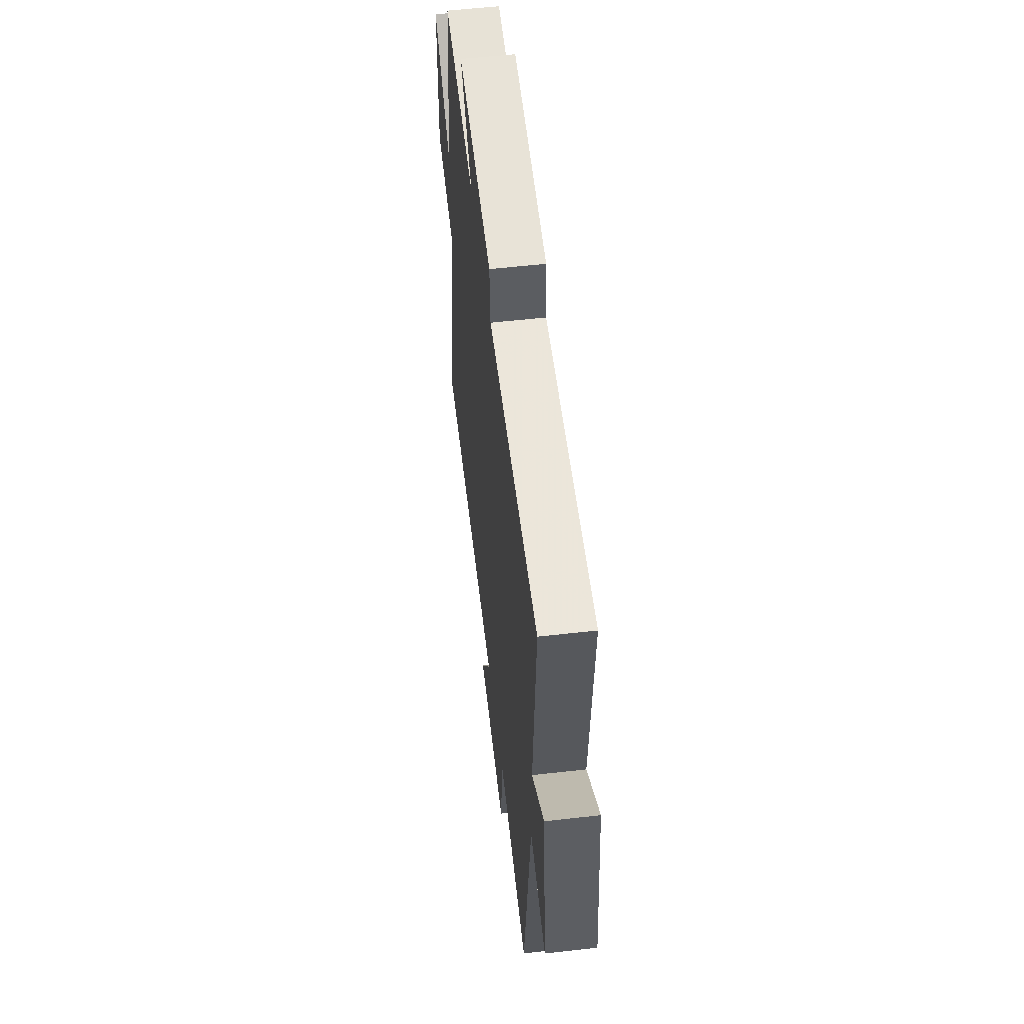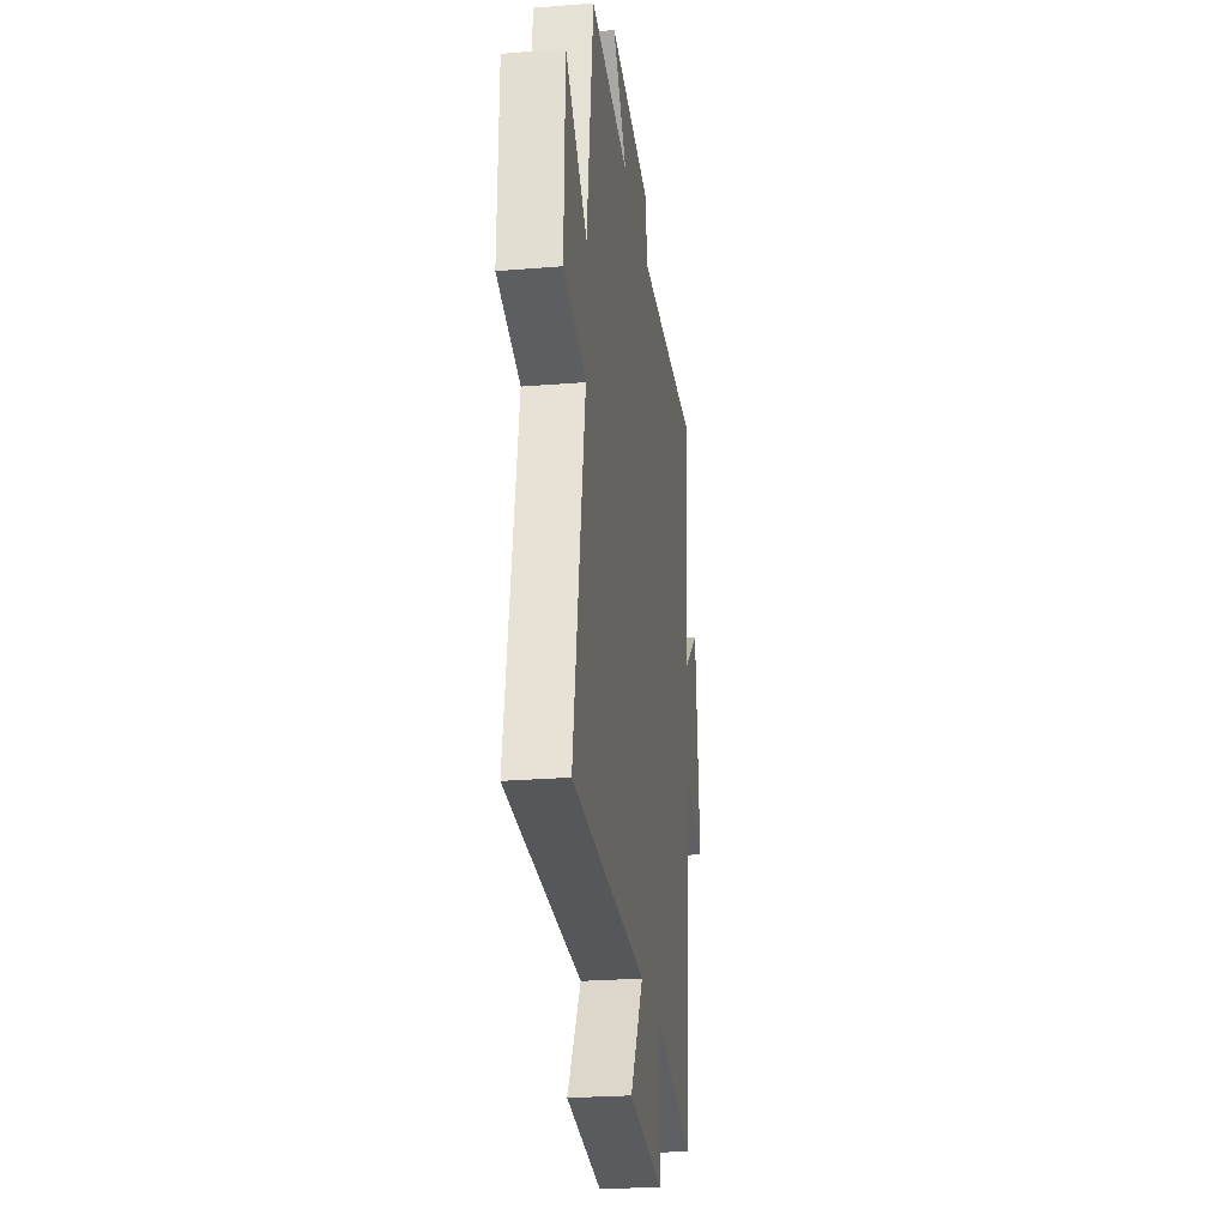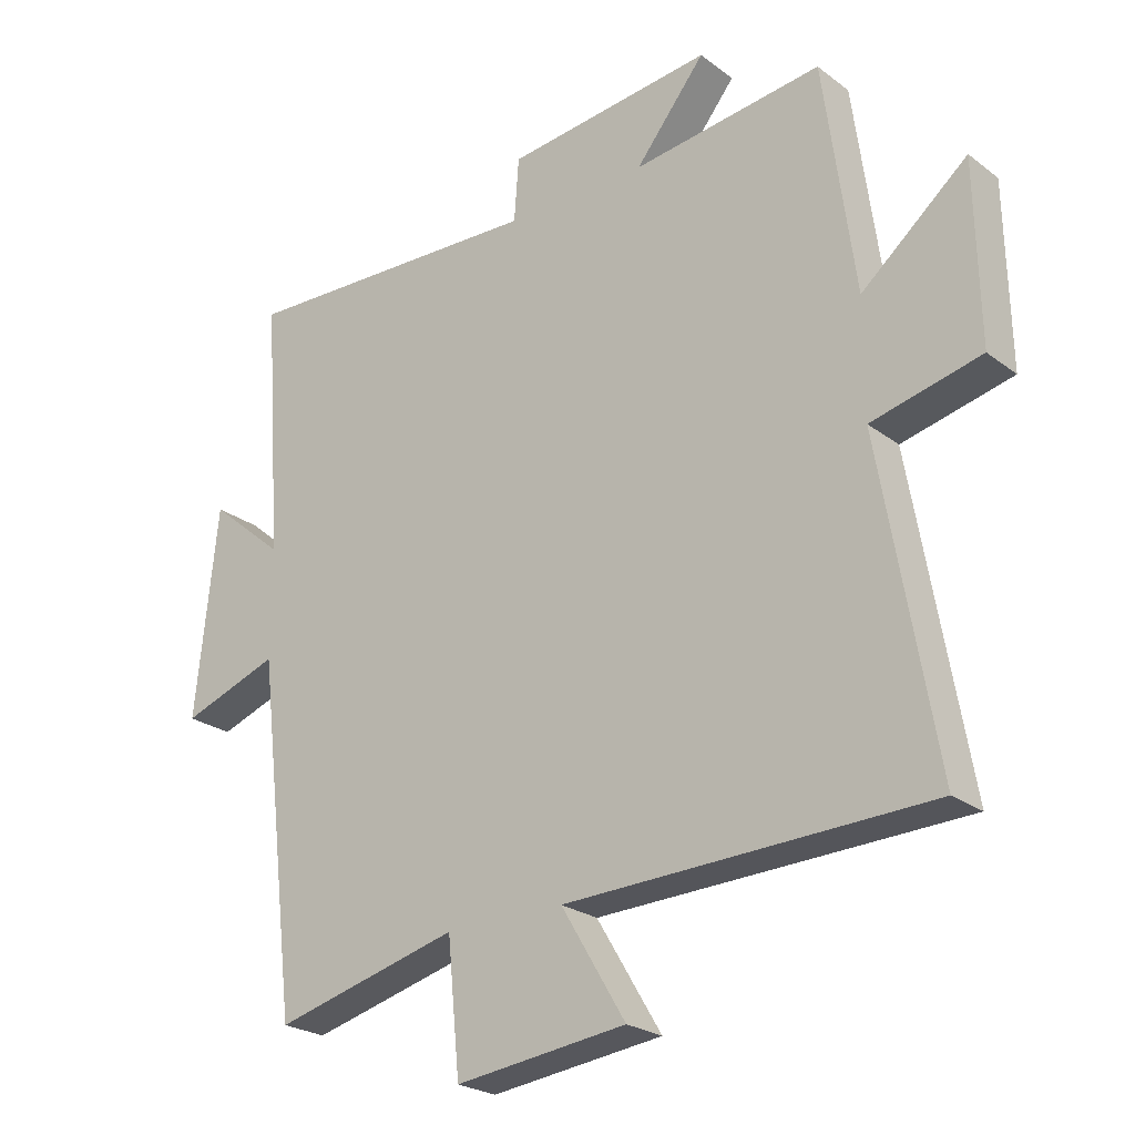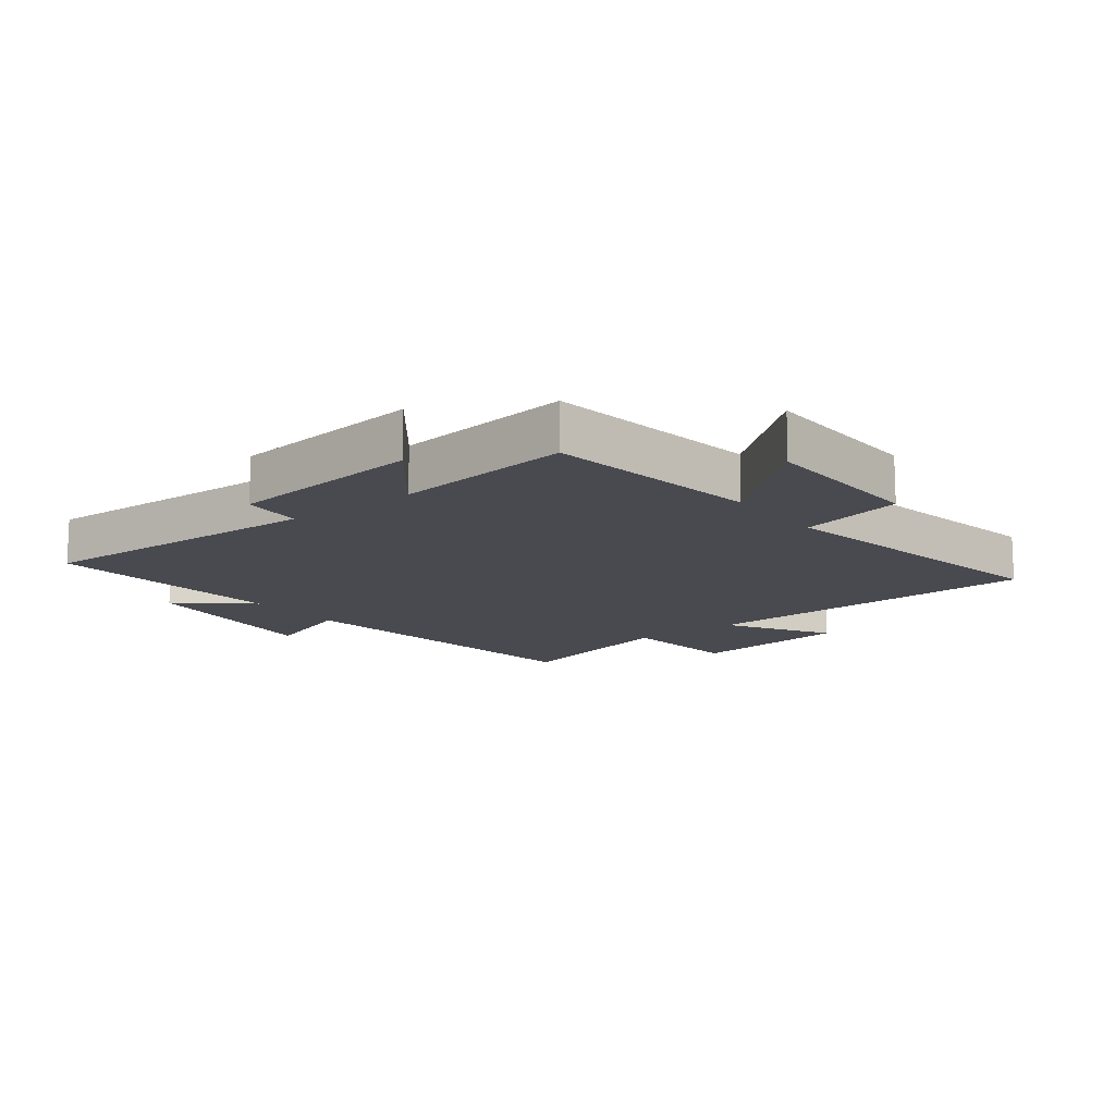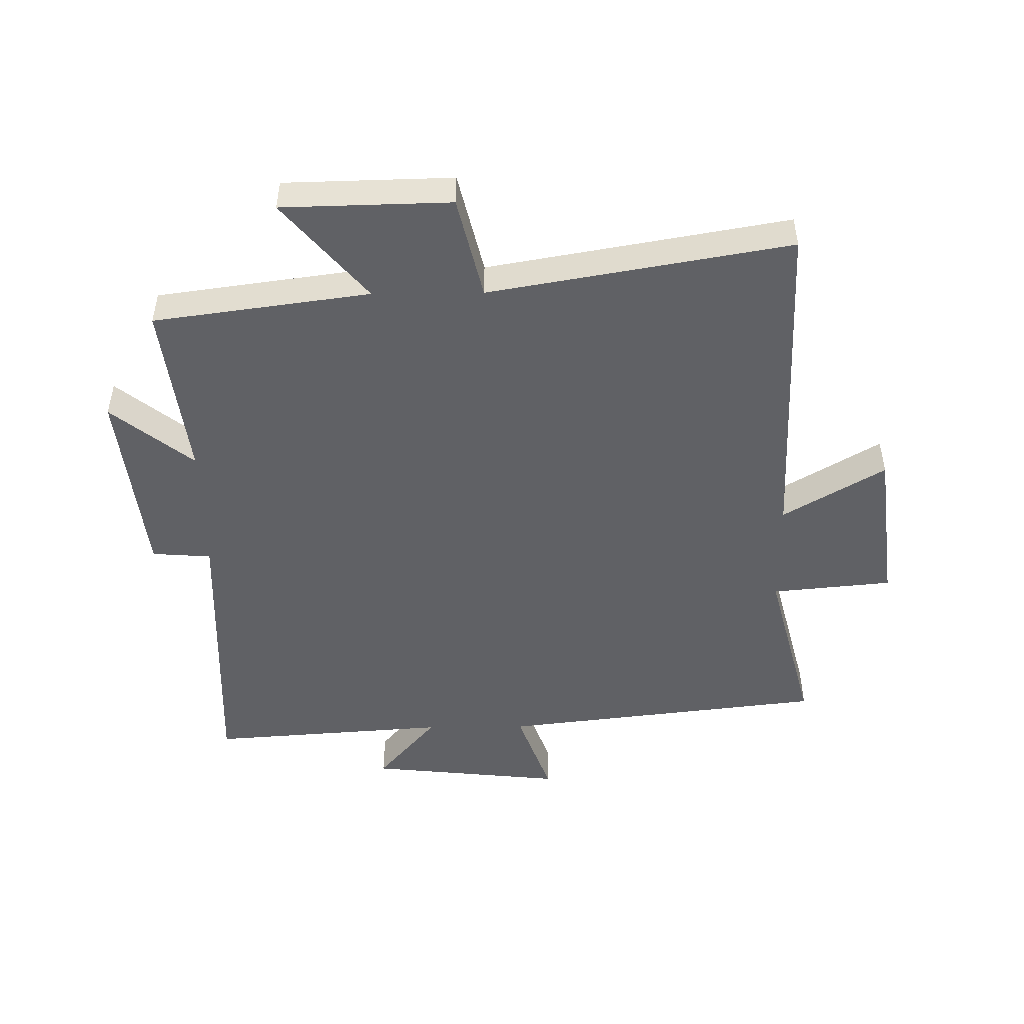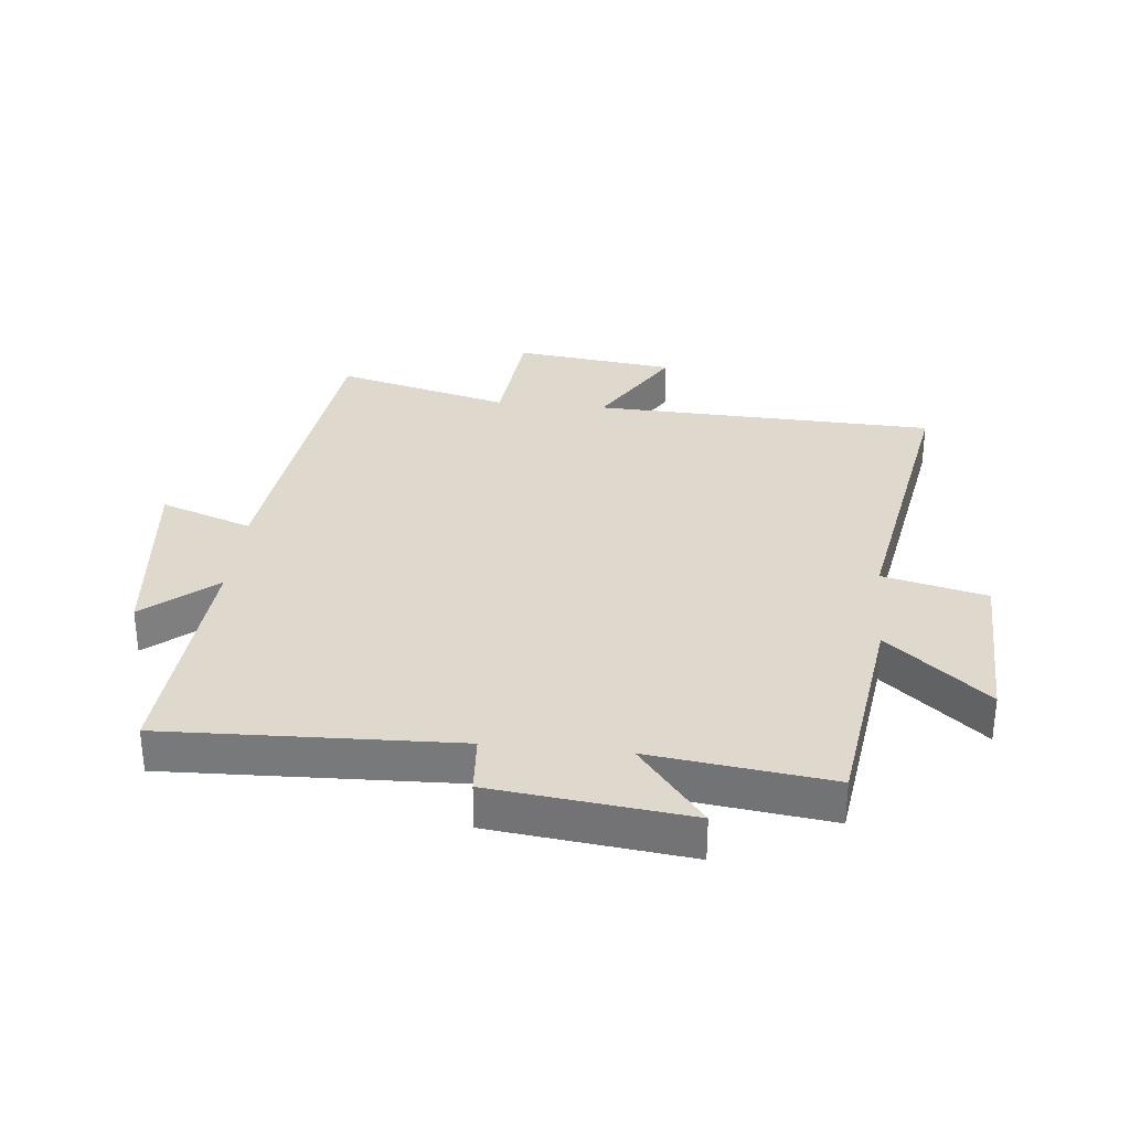
<metadata>
{"format":"obj","ext":"obj","renderer":"f3d","projection":"perspective","resolution":1024,"background":"white","views":[{"elev":56.3,"azim":-96.8,"up":"+Z"},{"elev":-25.5,"azim":97.5,"up":"+Z"},{"elev":-24.0,"azim":39.1,"up":"+Z"},{"elev":-13.6,"azim":37.7,"up":"+Y"},{"elev":-48.8,"azim":90.7,"up":"+Y"},{"elev":31.9,"azim":5.9,"up":"+Y"}]}
</metadata>
<code>
v 0.452 0.07 0.536
v 0.5 0.07 0.184
v 0.662 0.07 0.32
v 0.668 0.07 0.046
v 0.5 0.07 0.006
v 0.585 0.07 -0.482
v 0.028 0.07 -0.5
v 0.127 0.07 -0.665
v -0.135 0.07 -0.697
v -0.154 0.07 -0.5
v -0.437 0.07 -0.573
v -0.5 0.07 -0.041
v -0.649 0.07 -0.094
v -0.615 0.07 0.224
v -0.5 0.07 0.127
v -0.528 0.07 0.518
v -0.057 0.07 0.5
v -0.05 0.07 0.597
v 0.268 0.07 0.633
v 0.161 0.07 0.5
v 0.452 0 0.536
v 0.5 0 0.184
v 0.662 0 0.32
v 0.668 0 0.046
v 0.5 0 0.006
v 0.585 0 -0.482
v 0.028 0 -0.5
v 0.127 0 -0.665
v -0.135 0 -0.697
v -0.154 0 -0.5
v -0.437 0 -0.573
v -0.5 0 -0.041
v -0.649 0 -0.094
v -0.615 0 0.224
v -0.5 0 0.127
v -0.528 0 0.518
v -0.057 0 0.5
v -0.05 0 0.597
v 0.268 0 0.633
v 0.161 0 0.5
f 17 18 19 20
f 15 16 17
f 15 17 20
f 12 13 14 15
f 20 1 2
f 15 20 2
f 12 15 2
f 11 12 2
f 10 11 2
f 7 8 9 10
f 5 6 7 10
f 2 3 4 5
f 2 5 10
f 40 39 38 37
f 37 36 35
f 40 37 35
f 35 34 33 32
f 22 21 40
f 22 40 35
f 22 35 32
f 22 32 31
f 22 31 30
f 30 29 28 27
f 30 27 26 25
f 25 24 23 22
f 30 25 22
f 1 21 22 2
f 2 22 23 3
f 3 23 24 4
f 4 24 25 5
f 5 25 26 6
f 6 26 27 7
f 7 27 28 8
f 8 28 29 9
f 9 29 30 10
f 10 30 31 11
f 11 31 32 12
f 12 32 33 13
f 13 33 34 14
f 14 34 35 15
f 15 35 36 16
f 16 36 37 17
f 17 37 38 18
f 18 38 39 19
f 19 39 40 20
f 20 40 21 1

</code>
